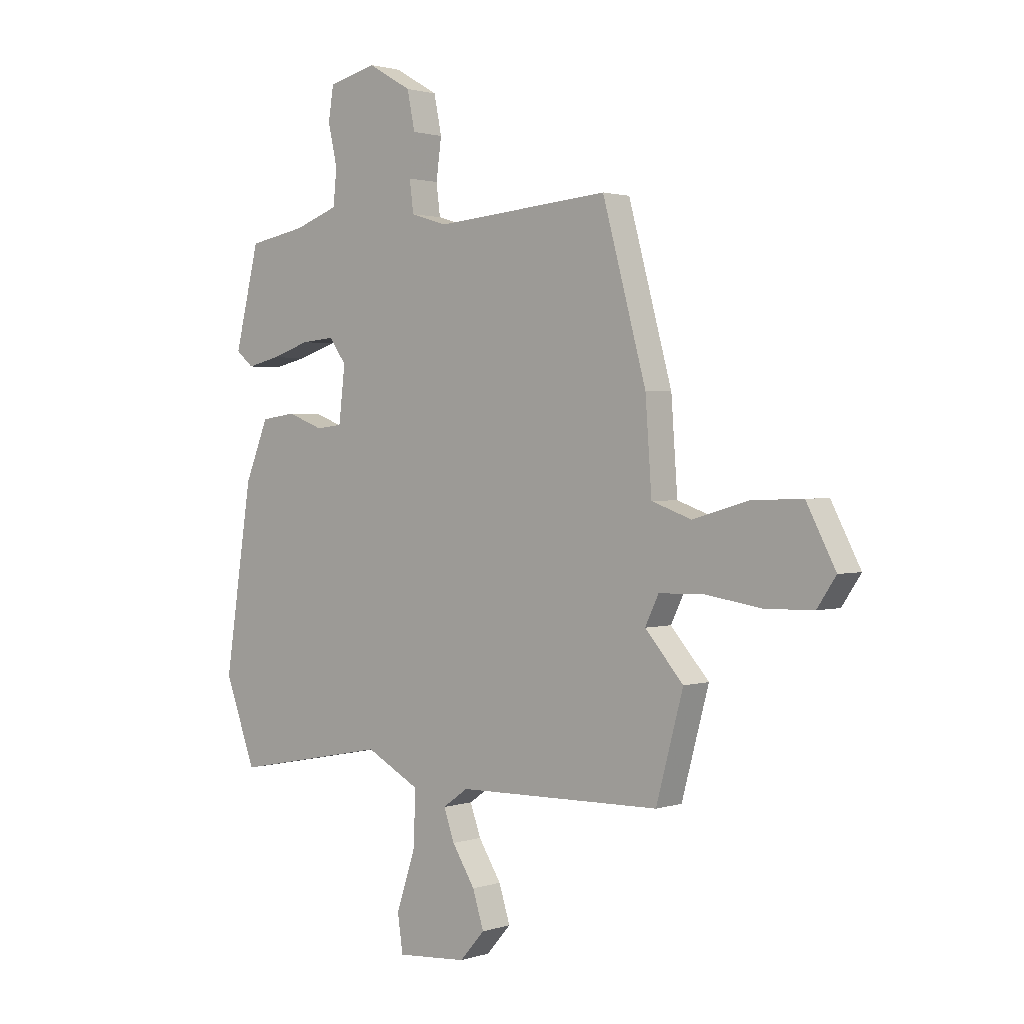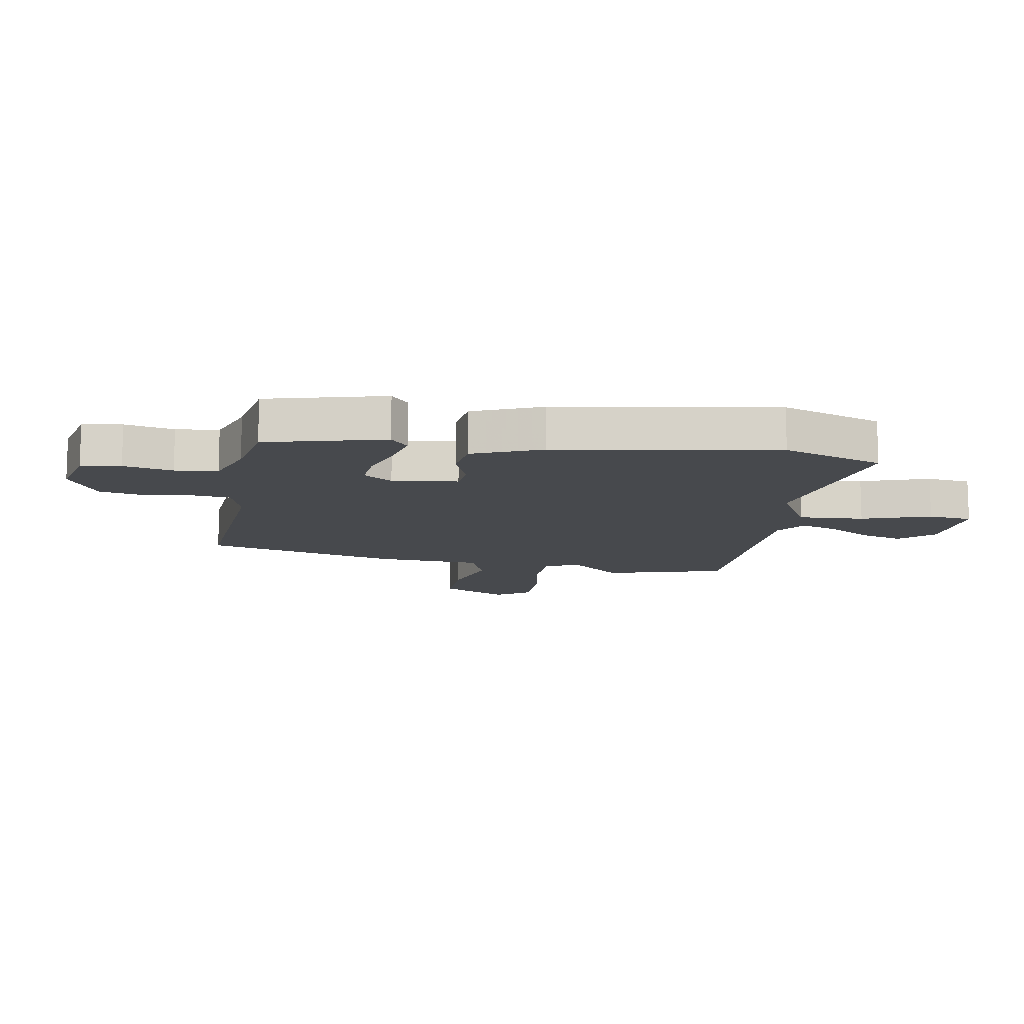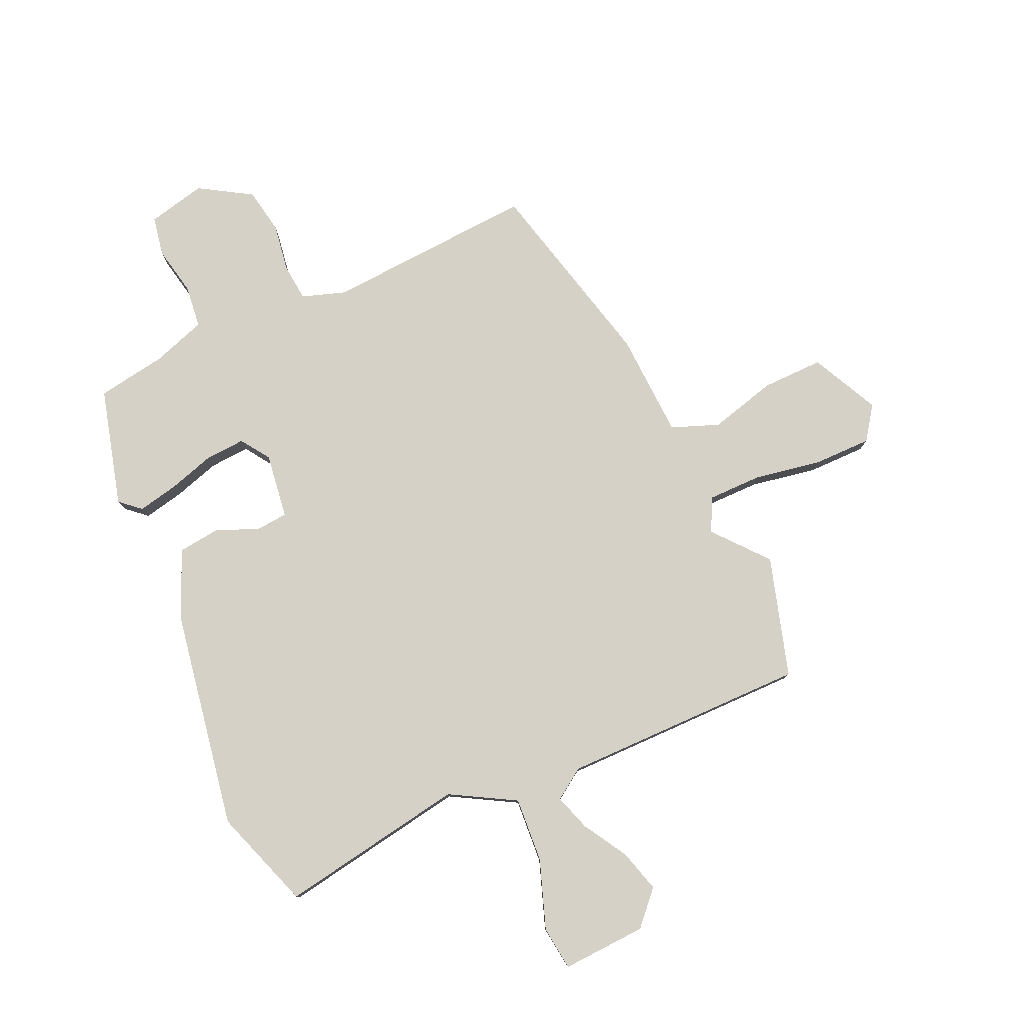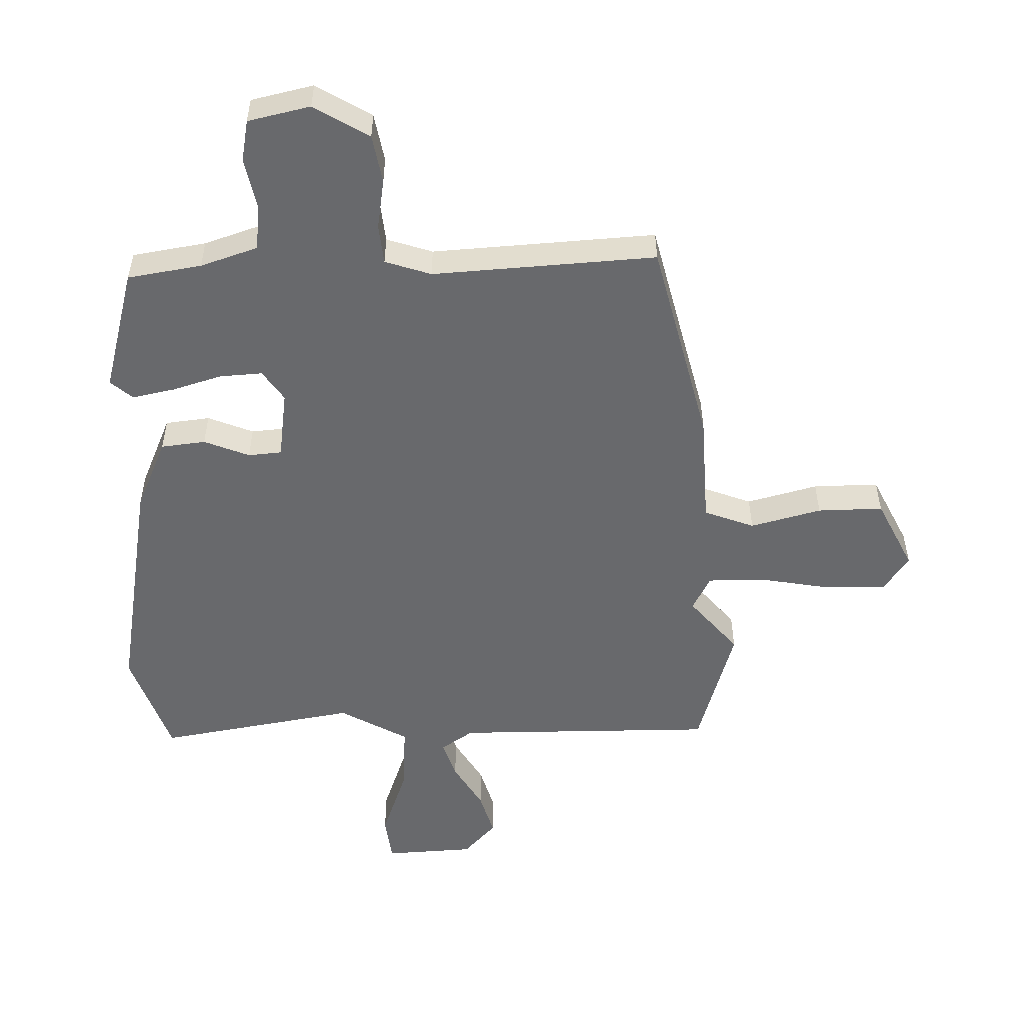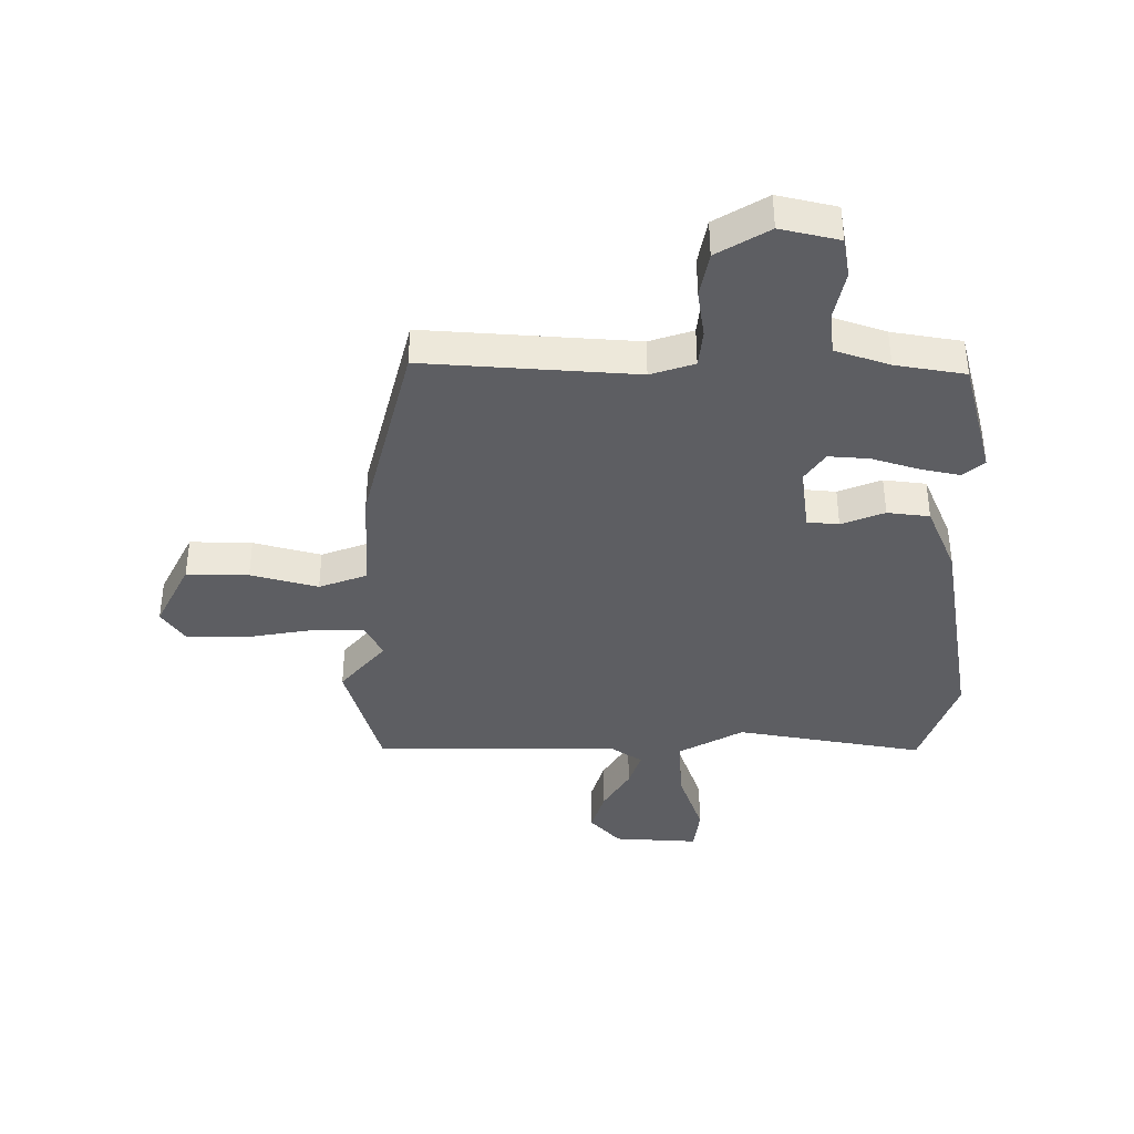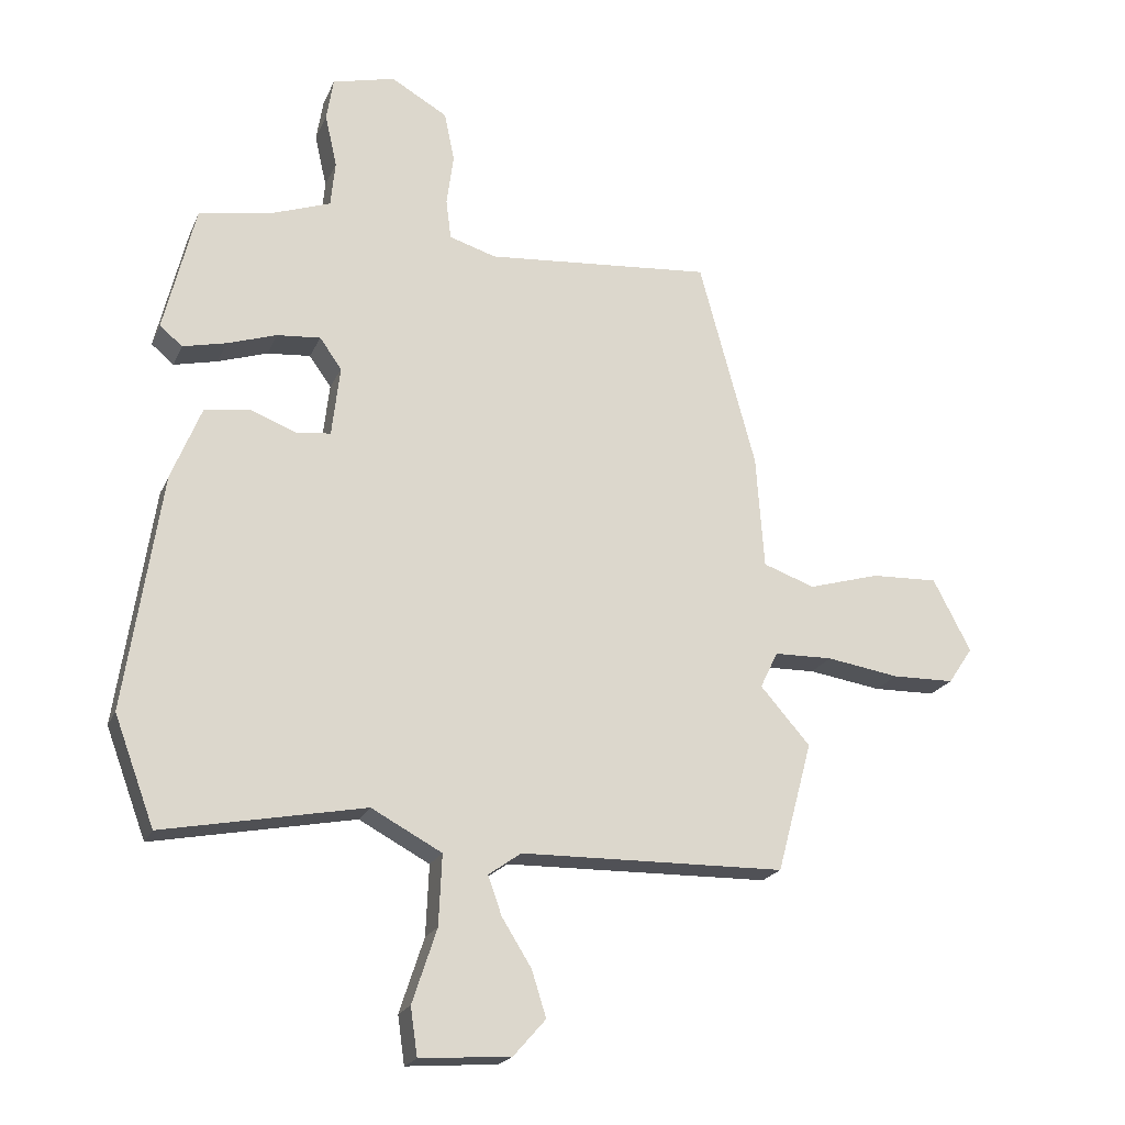
<metadata>
{"format":"obj","ext":"obj","renderer":"f3d","projection":"perspective","resolution":1024,"background":"white","views":[{"elev":1.6,"azim":-138.8,"up":"+Z"},{"elev":-12.0,"azim":80.9,"up":"+Y"},{"elev":79.4,"azim":157.0,"up":"+Y"},{"elev":37.2,"azim":179.9,"up":"+Z"},{"elev":-38.9,"azim":0.8,"up":"+Y"},{"elev":-20.8,"azim":161.3,"up":"+Z"}]}
</metadata>
<code>
v 0.548 0.07 -0.37
v 0.484 0.07 -0.542
v 0.163 0.07 -0.48
v 0.051 0.07 -0.54
v 0.056 0.07 -0.652
v 0.095 0.07 -0.77
v 0.084 0.07 -0.846
v -0.061 0.07 -0.835
v -0.112 0.07 -0.777
v -0.089 0.07 -0.704
v -0.042 0.07 -0.629
v -0.02 0.07 -0.567
v -0.072 0.07 -0.53
v -0.494 0.07 -0.522
v -0.55 0.07 -0.315
v -0.471 0.07 -0.225
v -0.499 0.07 -0.167
v -0.592 0.07 -0.165
v -0.708 0.07 -0.183
v -0.807 0.07 -0.181
v -0.846 0.07 -0.123
v -0.786 0.07 -0.008
v -0.68 0.07 -0.012
v -0.566 0.07 -0.045
v -0.484 0.07 -0.016
v -0.471 0.07 0.165
v -0.381 0.07 0.496
v -0.02 0.07 0.465
v 0.055 0.07 0.488
v 0.063 0.07 0.552
v 0.052 0.07 0.634
v 0.068 0.07 0.712
v 0.158 0.07 0.764
v 0.258 0.07 0.739
v 0.269 0.07 0.671
v 0.25 0.07 0.587
v 0.257 0.07 0.514
v 0.349 0.07 0.481
v 0.468 0.07 0.459
v 0.518 0.07 0.256
v 0.482 0.07 0.226
v 0.413 0.07 0.242
v 0.334 0.07 0.268
v 0.265 0.07 0.274
v 0.23 0.07 0.225
v 0.243 0.07 0.113
v 0.297 0.07 0.107
v 0.371 0.07 0.135
v 0.443 0.07 0.125
v 0.491 0.07 0.007
v 0.548 0 -0.37
v 0.484 0 -0.542
v 0.163 0 -0.48
v 0.051 0 -0.54
v 0.056 0 -0.652
v 0.095 0 -0.77
v 0.084 0 -0.846
v -0.061 0 -0.835
v -0.112 0 -0.777
v -0.089 0 -0.704
v -0.042 0 -0.629
v -0.02 0 -0.567
v -0.072 0 -0.53
v -0.494 0 -0.522
v -0.55 0 -0.315
v -0.471 0 -0.225
v -0.499 0 -0.167
v -0.592 0 -0.165
v -0.708 0 -0.183
v -0.807 0 -0.181
v -0.846 0 -0.123
v -0.786 0 -0.008
v -0.68 0 -0.012
v -0.566 0 -0.045
v -0.484 0 -0.016
v -0.471 0 0.165
v -0.381 0 0.496
v -0.02 0 0.465
v 0.055 0 0.488
v 0.063 0 0.552
v 0.052 0 0.634
v 0.068 0 0.712
v 0.158 0 0.764
v 0.258 0 0.739
v 0.269 0 0.671
v 0.25 0 0.587
v 0.257 0 0.514
v 0.349 0 0.481
v 0.468 0 0.459
v 0.518 0 0.256
v 0.482 0 0.226
v 0.413 0 0.242
v 0.334 0 0.268
v 0.265 0 0.274
v 0.23 0 0.225
v 0.243 0 0.113
v 0.297 0 0.107
v 0.371 0 0.135
v 0.443 0 0.125
v 0.491 0 0.007
f 47 48 49 50
f 46 47 50 1
f 40 41 42 43
f 38 39 40 43
f 37 38 43 44
f 36 37 44 45
f 34 35 36
f 33 34 36 45
f 30 31 32 33
f 29 30 33 45
f 25 26 27 28
f 25 28 29 45
f 21 22 23 24
f 19 20 21 24
f 18 19 24 25
f 17 18 25 45
f 13 14 15 16
f 12 13 16 17
f 8 9 10 11
f 8 11 12
f 5 6 7 8
f 4 5 8 12
f 3 4 12 17
f 46 1 2 3
f 3 17 45 46
f 100 99 98 97
f 51 100 97 96
f 93 92 91 90
f 93 90 89 88
f 94 93 88 87
f 95 94 87 86
f 86 85 84
f 95 86 84 83
f 83 82 81 80
f 95 83 80 79
f 78 77 76 75
f 95 79 78 75
f 74 73 72 71
f 74 71 70 69
f 75 74 69 68
f 95 75 68 67
f 66 65 64 63
f 67 66 63 62
f 61 60 59 58
f 62 61 58
f 58 57 56 55
f 62 58 55 54
f 67 62 54 53
f 53 52 51 96
f 96 95 67 53
f 1 51 52 2
f 2 52 53 3
f 3 53 54 4
f 4 54 55 5
f 5 55 56 6
f 6 56 57 7
f 7 57 58 8
f 8 58 59 9
f 9 59 60 10
f 10 60 61 11
f 11 61 62 12
f 12 62 63 13
f 13 63 64 14
f 14 64 65 15
f 15 65 66 16
f 16 66 67 17
f 17 67 68 18
f 18 68 69 19
f 19 69 70 20
f 20 70 71 21
f 21 71 72 22
f 22 72 73 23
f 23 73 74 24
f 24 74 75 25
f 25 75 76 26
f 26 76 77 27
f 27 77 78 28
f 28 78 79 29
f 29 79 80 30
f 30 80 81 31
f 31 81 82 32
f 32 82 83 33
f 33 83 84 34
f 34 84 85 35
f 35 85 86 36
f 36 86 87 37
f 37 87 88 38
f 38 88 89 39
f 39 89 90 40
f 40 90 91 41
f 41 91 92 42
f 42 92 93 43
f 43 93 94 44
f 44 94 95 45
f 45 95 96 46
f 46 96 97 47
f 47 97 98 48
f 48 98 99 49
f 49 99 100 50
f 50 100 51 1

</code>
